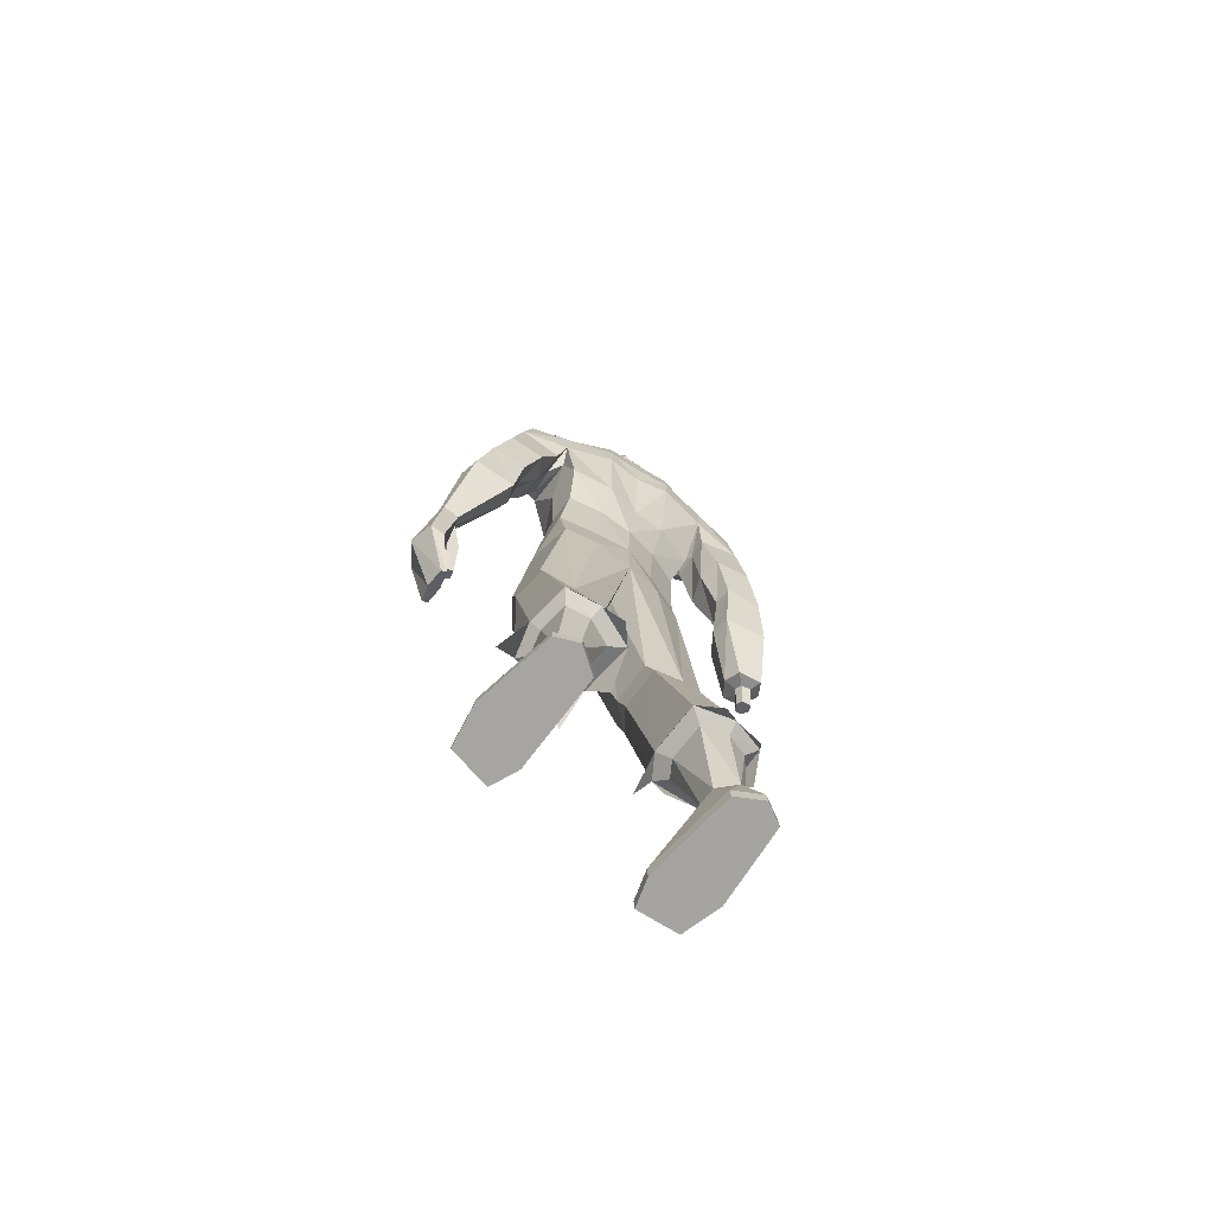
<metadata>
{"format":"obj","ext":"obj","renderer":"f3d","projection":"perspective","resolution":1024,"background":"white","views":[{"elev":-72.9,"azim":139.5,"up":"+Y"}]}
</metadata>
<code>
o MilkShape3D_Mesh
v -0.03103 0.8185 0.04821
v -0.01961 0.8244 0.05294
v -0.03456 0.8276 0.06515
v -0.03725 0.8275 0.06416
v 0.000812 0.7614 0.0449
v 0.003732 0.8079 0.05051
v -0.02704 0.7576 0.0437
v -0.03604 0.8771 0.05574
v -0.03327 0.8773 0.05676
v -0.02961 0.8709 0.05651
v 0.00456 0.8658 0.05514
v 0.01072 0.8377 0.05597
v 0.02598 0.8567 0.0554
v 0.03336 0.8921 0.04394
v 0.006593 0.8854 0.05308
v -0.000133 0.8969 0.06403
v -0.03857 0.9074 0.05948
v 0.01277 0.9355 0.05561
v -0.03649 0.9486 0.04959
v -0.006228 0.7576 -0.01275
v 0.01936 0.7593 -0.003249
v 0.003206 0.7029 -0.004658
v 0.05111 0.7358 -0.02008
v 0.01667 0.9671 0.03877
v -0.03013 0.9774 0.02937
v 0.06079 0.822 -0.03537
v 0.03694 0.8145 0.01762
v 0.05605 0.7981 -0.03944
v 0.08104 0.7396 -0.09702
v 0.07967 0.9176 -0.02644
v 0.06477 0.903 -0.01062
v 0.08752 0.897 -0.0456
v 0.06822 0.8634 -0.0159
v 0.08415 0.8556 -0.0322
v 0.07643 0.8554 -0.03504
v 0.05037 0.871 0.02207
v 0.07539 0.8827 -0.06455
v 0.0798 0.8967 -0.04845
v 0.07224 0.9182 -0.0729
v 0.07194 0.9173 -0.02928
v 0.05947 0.9791 -0.05515
v 0.04327 0.9878 -0.004173
v 0.05117 0.8051 -0.0782
v 0.04843 0.8287 -0.07322
v 0.0486 0.8565 -0.07656
v 0.05165 0.8592 -0.06784
v 0.02128 0.8806 -0.1001
v 0.02508 0.9199 -0.1144
v 0.02078 0.9674 -0.1077
v 0.01144 1.001 -0.0858
v -0.01172 1.008 -0.02377
v 0.02167 0.8564 -0.09863
v 0.02282 0.8266 -0.09868
v 0.0272 0.8023 -0.108
v 0.09115 0.7258 -0.1298
v 0.02857 0.7131 -0.1529
v 0.0391 0.766 -0.1366
v -0.03993 0.8274 0.06317
v -0.04315 0.8235 0.04427
v -0.0492 0.7595 0.02646
v -0.05817 0.8055 0.02769
v -0.0388 0.877 0.05472
v -0.04099 0.8705 0.05232
v -0.06568 0.8632 0.02925
v -0.069 0.8346 0.02658
v -0.08148 0.8526 0.01578
v -0.08202 0.8877 0.001398
v -0.06719 0.8826 0.02588
v -0.06996 0.8942 0.03828
v -0.07687 0.9321 0.02256
v -0.03191 0.7573 -0.02215
v -0.03804 0.734 -0.03546
v -0.07103 0.9637 0.006437
v -0.06247 0.8107 -0.01903
v -0.04671 0.8179 -0.07501
v -0.03887 0.7945 -0.07444
v -0.04058 0.7371 -0.118
v -0.06537 0.8912 -0.102
v -0.07119 0.8978 -0.06075
v -0.07322 0.9118 -0.08281
v -0.06874 0.8498 -0.08857
v -0.06774 0.8583 -0.06603
v -0.06101 0.8501 -0.08572
v -0.07932 0.866 -0.02575
v -0.05764 0.8915 -0.09913
v -0.04293 0.8782 -0.1082
v -0.0375 0.9141 -0.1134
v -0.0655 0.9121 -0.07996
v -0.0434 0.9752 -0.09308
v -0.06475 0.9837 -0.044
v -0.0105 0.8027 -0.1009
v -0.01324 0.8263 -0.09596
v -0.02122 0.8564 -0.0947
v -0.01307 0.8542 -0.09929
v -0.03859 0.7231 -0.1521
v 0.3446 -0.03404 0.1437
v 0.3459 0.08433 0.0874
v 0.3265 0.07817 0.08572
v 0.3789 -0.04255 0.1016
v 0.3619 0.07655 0.05665
v 0.3183 -0.05092 0.09351
v 0.3187 0.008057 0.07509
v 0.3282 0.06148 0.03467
v 0.3421 -0.06319 0.04692
v 0.3606 0.06837 0.03849
v 0.371 -0.05742 0.05007
v 0.3018 -0.1331 0.1533
v 0.3205 -0.03779 0.1402
v 0.29 -0.1267 0.1501
v 0.2911 -0.1328 0.1129
v 0.3134 -0.1468 0.1197
v 0.3029 -0.147 0.07696
v 0.3139 -0.1525 0.07973
v 0.3223 0.01884 0.1157
v 0.2814 -0.04135 0.09633
v 0.2939 -0.04043 0.1226
v 0.2752 -0.03458 0.1142
v 0.297 -0.04641 0.1007
v 0.2884 0.02862 0.08432
v 0.3236 0.07343 0.07363
v 0.3223 0.06651 0.05232
v 0.2955 0.01818 0.06902
v 0.3077 0.01326 0.113
v 0.218 0.6774 -0.02789
v 0.2645 0.6306 -0.08083
v 0.2219 0.6778 -0.07839
v 0.2498 0.6392 -0.001647
v 0.291 0.5455 -0.03612
v 0.271 0.5611 0.009037
v 0.2835 0.557 -0.07723
v 0.1884 0.6318 -0.1122
v 0.1844 0.6956 -0.09643
v 0.1725 0.6875 -0.02638
v 0.1649 0.6485 0.02183
v 0.1651 0.5802 0.0292
v 0.1889 0.5724 -0.1081
v 0.1847 0.5291 -0.002083
v 0.1752 0.5405 -0.07945
v 0.1934 0.5251 -0.05173
v 0.2001 0.522 -0.09044
v 0.2906 0.4476 0.02753
v 0.217 0.4355 0.01567
v 0.2121 0.4278 -0.04413
v 0.3179 0.4466 -0.02693
v 0.2348 0.4272 -0.08659
v 0.3063 0.439 -0.07509
v 0.3063 0.3433 0.02346
v 0.2638 0.3336 0.01685
v 0.2496 0.3276 -0.03194
v 0.3368 0.3435 -0.01779
v 0.2616 0.3267 -0.06626
v 0.3331 0.3376 -0.05469
v 0.3212 0.2643 0.05454
v 0.2702 0.2547 0.04839
v 0.2529 0.2363 -0.006777
v 0.3575 0.2522 0.007309
v 0.2671 0.2257 -0.04599
v 0.3528 0.2367 -0.03408
v -0.3578 0.07824 -0.02804
v -0.3383 0.08213 -0.008529
v -0.3529 0.08402 -0.01192
v -0.3277 0.07505 -0.02151
v -0.35 0.07179 -0.03997
v -0.3307 0.06968 -0.03571
v -0.3279 0.1259 -0.02284
v -0.3425 0.1278 -0.02623
v -0.3474 0.122 -0.04236
v -0.3173 0.1188 -0.03582
v -0.3396 0.1156 -0.05429
v -0.3204 0.1135 -0.05002
v -0.3171 0.1403 -0.000711
v -0.3537 0.1451 -0.009176
v -0.3659 0.1306 -0.0495
v -0.2906 0.1226 -0.03316
v -0.3463 0.1145 -0.07933
v -0.2982 0.1092 -0.06865
v 0.1587 -0.9801 0.06746
v 0.1394 -0.9793 0.01452
v 0.2382 -0.9799 0.05534
v 0.2559 -0.9788 -0.02033
v 0.1492 -0.9756 -0.1612
v 0.236 -0.9755 -0.1711
v 0.1954 -0.9752 -0.1905
v 0.159 -0.8867 -0.09255
v 0.1342 -0.7232 -0.0484
v 0.1143 -0.7234 -0.07792
v 0.1476 -0.8867 -0.1281
v 0.196 -0.881 -0.09667
v 0.1925 -0.7164 -0.05505
v 0.2054 -0.8763 -0.14
v 0.2055 -0.711 -0.09716
v 0.1111 -0.7224 -0.1478
v 0.1767 -0.8817 -0.1589
v 0.2018 -0.7093 -0.1531
v 0.1593 -0.7164 -0.164
v 0.1567 -0.9554 0.06784
v 0.1375 -0.9546 0.0149
v 0.2362 -0.9552 0.05572
v 0.2539 -0.954 -0.02148
v 0.1478 -0.9535 -0.1608
v 0.2346 -0.9534 -0.1707
v 0.194 -0.9531 -0.1901
v -0.212 -0.9794 0.06307
v -0.1133 -0.9791 0.02224
v -0.1325 -0.9794 0.07518
v -0.2297 -0.9789 -0.01261
v -0.123 -0.9772 -0.1535
v -0.2099 -0.9771 -0.1634
v -0.1692 -0.977 -0.1828
v -0.08813 -0.7241 -0.07266
v -0.108 -0.7236 -0.04315
v -0.1329 -0.8875 -0.08572
v -0.1214 -0.8879 -0.1213
v -0.1663 -0.7169 -0.04986
v -0.1699 -0.8819 -0.08989
v -0.1793 -0.7119 -0.09202
v -0.1793 -0.8776 -0.1333
v -0.08492 -0.7238 -0.1426
v -0.1506 -0.8832 -0.1521
v -0.1756 -0.7108 -0.148
v -0.1331 -0.7179 -0.1588
v -0.1305 -0.9547 0.07532
v -0.1113 -0.9544 0.02238
v -0.2101 -0.9546 0.06321
v -0.2278 -0.9542 -0.014
v -0.1217 -0.955 -0.1534
v -0.2085 -0.955 -0.1632
v -0.1678 -0.9549 -0.1827
v 0.01347 0.0429 0.08511
v 0.0796 0.06332 0.08687
v 0.01308 0.1749 0.07705
v 0.08288 0.1791 0.07112
v 0.1619 0.1037 0.01474
v 0.1541 0.2073 0.002515
v 0.1546 0.08814 -0.07508
v 0.1591 0.2041 -0.05971
v 0.07462 -0.3375 0.01253
v 0.01362 -0.03008 0.05817
v 0.1043 -0.3369 0.04715
v 0.175 -0.3285 0.0347
v 0.2109 -0.3224 -0.0102
v 0.01358 -0.01875 -0.04391
v 0.06982 -0.3373 -0.06946
v 0.2053 -0.3211 -0.07586
v 0.1095 -0.3942 0.03319
v 0.07977 -0.393 -0.005213
v 0.1774 -0.3883 0.01725
v 0.2161 -0.3776 -0.02777
v 0.07497 -0.3919 -0.0872
v 0.2105 -0.3756 -0.09341
v 0.118 -0.7117 -0.02377
v 0.08835 -0.7119 -0.0655
v 0.2052 -0.7023 -0.03317
v 0.2246 -0.6948 -0.0927
v 0.08355 -0.7106 -0.1643
v 0.2191 -0.6925 -0.1718
v 0.1373 -0.7506 -0.03269
v 0.2336 -0.7555 -0.1349
v 0.2556 -0.7929 -0.05432
v 0.09194 -0.7784 -0.008147
v 0.06997 -0.7753 -0.108
v -0.05274 0.06305 0.08689
v -0.0565 0.1788 0.07114
v -0.1352 0.1031 0.01478
v -0.1278 0.2067 0.002549
v -0.1329 0.2035 -0.05968
v -0.1279 0.08757 -0.07504
v -0.04846 -0.3375 0.01413
v -0.07815 -0.3367 0.04875
v -0.1489 -0.3283 0.03627
v -0.1847 -0.3224 -0.008658
v -0.04366 -0.3376 -0.06786
v -0.1792 -0.3214 -0.07432
v -0.0833 -0.3938 0.03527
v -0.05361 -0.393 -0.003148
v -0.1513 -0.3882 0.01927
v -0.1899 -0.3778 -0.02585
v -0.04881 -0.3927 -0.08514
v -0.1843 -0.3765 -0.0915
v -0.09188 -0.7119 -0.01863
v -0.06219 -0.7125 -0.06035
v -0.1791 -0.7026 -0.02812
v -0.1985 -0.6957 -0.08772
v -0.05739 -0.7121 -0.1592
v -0.1929 -0.6941 -0.1668
v -0.1111 -0.7509 -0.02718
v -0.2075 -0.7567 -0.1293
v -0.2294 -0.7934 -0.0484
v -0.06578 -0.7785 -0.002364
v -0.04381 -0.7763 -0.1022
v 0.01339 0.07044 -0.09987
v 0.01308 0.203 -0.09726
v 0.08869 0.07973 -0.09503
v 0.08127 0.1956 -0.08418
v 0.1419 -0.3301 -0.08859
v 0.147 -0.3844 -0.1062
v 0.1556 -0.7023 -0.1872
v 0.1924 -0.7681 -0.1988
v 0.1194 -0.7383 -0.201
v -0.06195 0.07942 -0.09501
v -0.05499 0.1953 -0.08417
v -0.1157 -0.3304 -0.08701
v -0.1209 -0.3854 -0.1043
v -0.1295 -0.7041 -0.1822
v -0.1663 -0.77 -0.1931
v -0.09325 -0.7402 -0.1956
v 0.01281 0.3641 0.07232
v 0.09651 0.3574 0.03779
v 0.1155 0.4641 0.05131
v 0.01259 0.4723 0.07568
v 0.1111 0.5824 0.05443
v -0.005463 0.5937 0.05854
v 0.12 0.6618 0.009281
v 0.1432 0.3491 -0.01422
v 0.1595 0.4555 -0.02678
v 0.1261 0.717 -0.03767
v -0.07087 0.3571 0.03781
v -0.09031 0.4637 0.05133
v -0.1134 0.5778 0.0157
v -0.1098 0.6571 -0.03038
v -0.1175 0.3485 -0.01419
v -0.1342 0.4549 -0.02675
v -0.1556 0.5737 -0.02613
v -0.1558 0.6419 -0.0335
v -0.1482 0.6809 -0.08171
v -0.102 0.7124 -0.07701
v -0.1503 0.5399 -0.07941
v -0.1363 0.689 -0.1518
v -0.167 0.5221 -0.05992
v 0.1482 0.3434 -0.07386
v 0.1645 0.4453 -0.1051
v 0.08098 0.3366 -0.0949
v 0.08076 0.4395 -0.1261
v 0.09998 0.5722 -0.1493
v 0.09921 0.6272 -0.1513
v 0.09675 0.6891 -0.1444
v 0.01288 0.321 -0.1029
v 0.01266 0.4254 -0.1225
v 0.03187 0.5611 -0.154
v 0.03176 0.6196 -0.1603
v 0.02998 0.6791 -0.157
v -0.1226 0.3429 -0.07382
v -0.1393 0.4447 -0.105
v -0.1318 0.5658 -0.1634
v -0.05528 0.3363 -0.09488
v -0.0555 0.4393 -0.1261
v -0.03426 0.5695 -0.1724
v -0.1323 0.6252 -0.1675
v -0.03503 0.6245 -0.1745
v -0.0375 0.6864 -0.1676
v -0.1583 0.5167 -0.1094
v -0.1749 0.6686 -0.1481
v -0.2146 0.6214 -0.1637
v -0.1884 0.6696 -0.09931
v -0.2275 0.6321 -0.08441
v -0.2517 0.5543 -0.07954
v -0.2553 0.5375 -0.1284
v -0.2342 0.5479 -0.1648
v -0.1516 0.5126 -0.148
v -0.2774 0.4413 -0.06587
v -0.2041 0.429 -0.05173
v -0.1794 0.4197 -0.1061
v -0.2845 0.4388 -0.1263
v -0.1863 0.4179 -0.1537
v -0.2574 0.4299 -0.1674
v -0.2915 0.3369 -0.07228
v -0.2494 0.3271 -0.06385
v -0.2195 0.3198 -0.1048
v -0.3063 0.3359 -0.1214
v -0.2192 0.3179 -0.1411
v -0.2903 0.3291 -0.1547
v -0.317 0.2615 -0.04079
v -0.2671 0.2523 -0.02858
v -0.2325 0.2295 -0.0729
v -0.3355 0.2446 -0.09621
v -0.2328 0.2153 -0.1135
v -0.3174 0.2257 -0.1321
f 1 2 3
f 4 1 3
f 1 5 6
f 1 6 2
f 5 1 7
f 3 8 4
f 3 9 8
f 3 2 10
f 10 9 3
f 2 11 10
f 2 6 12
f 12 11 2
f 12 13 11
f 13 14 11
f 10 11 15
f 11 14 15
f 14 16 15
f 15 16 10
f 16 9 10
f 9 17 8
f 9 16 17
f 16 18 17
f 18 19 17
f 16 14 18
f 20 5 7
f 20 21 5
f 20 22 21
f 22 23 21
f 19 24 25
f 19 18 24
f 5 26 27
f 5 21 26
f 21 28 26
f 21 23 28
f 23 29 28
f 30 31 32
f 33 34 32
f 31 33 32
f 33 26 35
f 33 36 27
f 27 6 5
f 6 27 12
f 27 36 13
f 27 13 12
f 36 14 13
f 27 26 33
f 36 33 31
f 35 37 38
f 37 39 38
f 39 40 38
f 39 41 40
f 40 41 42
f 42 24 31
f 24 18 31
f 42 31 40
f 18 14 31
f 31 14 36
f 28 29 43
f 28 43 26
f 43 44 26
f 26 44 35
f 44 45 46
f 46 37 35
f 45 47 37
f 47 39 37
f 47 48 39
f 48 49 39
f 49 41 39
f 41 49 50
f 42 41 50
f 50 51 42
f 51 25 42
f 25 24 42
f 46 35 44
f 46 45 37
f 45 52 47
f 44 53 45
f 53 52 45
f 43 53 44
f 43 54 53
f 55 56 57
f 29 55 43
f 55 57 43
f 57 54 43
f 33 35 34
f 30 40 31
f 34 35 38
f 34 38 32
f 32 38 40
f 32 40 30
f 59 1 58
f 1 4 58
f 1 60 7
f 1 61 60
f 1 59 61
f 4 8 58
f 8 62 58
f 63 59 58
f 58 62 63
f 63 64 59
f 65 61 59
f 59 64 65
f 64 66 65
f 64 67 66
f 68 64 63
f 68 67 64
f 68 69 67
f 63 69 68
f 63 62 69
f 8 17 62
f 17 69 62
f 17 70 69
f 17 19 70
f 70 67 69
f 7 60 20
f 60 71 20
f 71 22 20
f 71 72 22
f 25 73 19
f 73 70 19
f 74 75 60
f 75 71 60
f 75 76 71
f 76 72 71
f 76 77 72
f 78 79 80
f 78 81 82
f 78 82 79
f 83 75 82
f 74 84 82
f 60 61 74
f 65 74 61
f 66 84 74
f 65 66 74
f 66 67 84
f 82 75 74
f 79 82 84
f 85 86 83
f 85 87 86
f 85 88 87
f 88 89 87
f 90 89 88
f 79 73 90
f 79 70 73
f 88 79 90
f 79 67 70
f 84 67 79
f 91 77 76
f 75 91 76
f 75 92 91
f 83 92 75
f 93 94 92
f 83 86 93
f 86 47 94
f 86 87 47
f 87 48 47
f 87 49 48
f 87 89 49
f 50 49 89
f 50 89 90
f 90 51 50
f 90 25 51
f 90 73 25
f 92 83 93
f 86 94 93
f 47 52 94
f 94 53 92
f 94 52 53
f 92 53 91
f 53 54 91
f 57 56 95
f 91 95 77
f 91 57 95
f 91 54 57
f 81 83 82
f 79 88 80
f 85 83 81
f 78 85 81
f 88 85 78
f 80 88 78
f 96 97 98
f 99 100 97
f 99 97 96
f 101 102 103
f 101 103 104
f 104 103 105
f 104 105 106
f 106 105 100
f 106 100 99
f 107 96 108
f 107 108 109
f 109 108 101
f 109 101 110
f 111 99 96
f 111 96 107
f 110 101 104
f 110 104 112
f 112 104 106
f 112 106 113
f 113 106 99
f 113 99 111
f 108 96 114
f 98 114 96
f 115 116 117
f 101 108 102
f 115 118 116
f 114 102 108
f 119 120 121
f 119 121 122
f 119 98 120
f 119 114 98
f 123 114 119
f 122 121 102
f 102 114 123
f 117 119 122
f 117 122 115
f 116 123 119
f 116 119 117
f 115 122 102
f 115 102 118
f 118 102 123
f 118 123 116
f 102 121 103
f 107 109 110
f 107 110 111
f 111 110 112
f 111 112 113
f 124 125 126
f 124 127 125
f 128 127 129
f 125 128 130
f 127 128 125
f 125 131 132
f 125 132 126
f 124 132 133
f 126 132 124
f 124 133 134
f 124 134 127
f 127 134 135
f 127 135 129
f 130 136 131
f 130 131 125
f 129 135 137
f 137 138 139
f 139 136 140
f 140 136 130
f 141 129 137
f 141 137 142
f 142 137 139
f 142 139 143
f 144 128 129
f 144 129 141
f 143 139 140
f 143 140 145
f 145 140 130
f 145 130 146
f 146 130 128
f 146 128 144
f 147 141 142
f 147 142 148
f 148 142 143
f 148 143 149
f 150 144 141
f 150 141 147
f 149 143 145
f 149 145 151
f 151 145 146
f 151 146 152
f 152 146 144
f 152 144 150
f 153 147 148
f 153 148 154
f 154 148 149
f 154 149 155
f 156 150 147
f 156 147 153
f 155 149 151
f 155 151 157
f 157 151 152
f 157 152 158
f 158 152 150
f 158 150 156
f 97 153 154
f 97 154 98
f 98 154 155
f 98 155 121
f 100 156 153
f 100 153 97
f 121 155 157
f 121 157 103
f 103 157 158
f 103 158 105
f 105 158 156
f 105 156 100
f 159 160 161
f 159 162 160
f 159 163 162
f 162 163 164
f 160 165 166
f 160 166 161
f 161 166 167
f 161 167 159
f 162 168 165
f 162 165 160
f 159 167 169
f 159 169 163
f 163 169 170
f 163 170 164
f 164 170 168
f 164 168 162
f 165 171 172
f 165 172 166
f 166 172 173
f 166 173 167
f 168 174 171
f 168 171 165
f 167 173 175
f 167 175 169
f 169 175 176
f 169 176 170
f 170 176 174
f 170 174 168
f 177 178 179
f 178 180 179
f 178 181 180
f 181 182 180
f 181 183 182
f 184 185 186
f 184 186 187
f 188 189 185
f 188 185 184
f 190 191 189
f 190 189 188
f 187 186 192
f 187 192 193
f 190 194 191
f 193 194 190
f 193 192 195
f 193 195 194
f 196 184 187
f 196 187 197
f 198 188 184
f 198 184 196
f 199 190 188
f 199 188 198
f 200 187 193
f 197 187 200
f 201 193 190
f 201 190 199
f 200 193 202
f 202 193 201
f 177 196 197
f 177 197 178
f 179 198 196
f 179 196 177
f 180 199 198
f 180 198 179
f 178 197 200
f 178 200 181
f 182 201 199
f 182 199 180
f 181 200 202
f 181 202 183
f 183 202 201
f 183 201 182
f 203 204 205
f 203 206 204
f 206 207 204
f 206 208 207
f 208 209 207
f 210 211 212
f 213 210 212
f 211 214 215
f 212 211 215
f 214 216 217
f 215 214 217
f 218 210 213
f 219 218 213
f 216 220 217
f 217 220 219
f 221 218 219
f 220 221 219
f 213 212 222
f 223 213 222
f 212 215 224
f 222 212 224
f 215 217 225
f 224 215 225
f 219 213 226
f 226 213 223
f 217 219 227
f 225 217 227
f 228 219 226
f 227 219 228
f 223 222 205
f 204 223 205
f 222 224 203
f 205 222 203
f 224 225 206
f 203 224 206
f 226 223 204
f 207 226 204
f 225 227 208
f 206 225 208
f 228 226 207
f 209 228 207
f 227 228 209
f 208 227 209
f 229 230 231
f 230 232 231
f 230 233 232
f 233 234 232
f 233 235 236
f 236 234 233
f 237 229 238
f 239 229 237
f 239 230 229
f 240 230 239
f 240 233 230
f 241 233 240
f 237 238 242
f 237 242 243
f 244 235 233
f 244 233 241
f 245 239 237
f 245 237 246
f 247 240 239
f 247 239 245
f 248 241 240
f 248 240 247
f 246 237 243
f 246 243 249
f 250 244 241
f 250 241 248
f 251 245 246
f 251 246 252
f 253 247 245
f 253 245 251
f 253 248 247
f 254 248 253
f 252 246 249
f 252 249 255
f 256 250 248
f 256 248 254
f 185 251 252
f 185 252 186
f 189 253 251
f 189 251 185
f 191 254 253
f 191 253 189
f 186 252 255
f 186 255 192
f 194 256 254
f 194 254 191
f 257 253 251
f 254 258 256
f 253 259 254
f 260 251 252
f 261 252 255
f 231 262 229
f 231 263 262
f 263 264 262
f 263 265 264
f 266 267 264
f 264 265 266
f 238 229 268
f 268 229 269
f 229 262 269
f 269 262 270
f 262 264 270
f 270 264 271
f 242 238 268
f 272 242 268
f 264 267 273
f 271 264 273
f 268 269 274
f 275 268 274
f 269 270 276
f 274 269 276
f 270 271 277
f 276 270 277
f 272 268 275
f 278 272 275
f 271 273 279
f 277 271 279
f 275 274 280
f 281 275 280
f 274 276 282
f 280 274 282
f 276 277 282
f 282 277 283
f 278 275 281
f 284 278 281
f 277 279 285
f 283 277 285
f 281 280 211
f 210 281 211
f 280 282 214
f 211 280 214
f 282 283 216
f 214 282 216
f 284 281 210
f 218 284 210
f 283 285 220
f 216 283 220
f 280 282 286
f 285 287 283
f 283 288 282
f 281 280 289
f 284 281 290
f 291 292 293
f 293 292 294
f 293 294 236
f 236 235 293
f 295 293 235
f 295 235 244
f 243 242 291
f 295 291 293
f 243 291 295
f 249 243 295
f 249 295 296
f 296 295 244
f 296 244 250
f 255 249 296
f 255 296 297
f 297 296 250
f 297 250 256
f 192 255 297
f 192 297 195
f 195 297 256
f 195 256 194
f 297 256 298
f 297 299 255
f 300 292 291
f 301 292 300
f 266 301 300
f 300 267 266
f 267 300 302
f 273 267 302
f 291 242 272
f 300 291 302
f 302 291 272
f 302 272 278
f 303 302 278
f 273 302 303
f 279 273 303
f 303 278 284
f 304 303 284
f 279 303 304
f 285 279 304
f 304 284 218
f 221 304 218
f 285 304 221
f 220 285 221
f 305 285 304
f 284 306 304
f 307 232 308
f 231 232 307
f 308 309 307
f 307 309 310
f 309 311 310
f 310 311 312
f 311 22 312
f 311 313 22
f 232 234 308
f 308 234 314
f 314 309 308
f 314 315 309
f 315 135 309
f 309 135 311
f 135 134 311
f 134 313 311
f 313 134 133
f 313 133 316
f 313 316 23
f 22 313 23
f 138 135 315
f 133 132 316
f 316 132 29
f 316 29 23
f 137 135 138
f 317 263 307
f 307 263 231
f 307 318 317
f 310 318 307
f 310 319 318
f 312 319 310
f 312 22 319
f 22 320 319
f 317 265 263
f 321 265 317
f 317 318 321
f 318 322 321
f 318 323 322
f 319 323 318
f 319 324 323
f 319 320 324
f 325 324 320
f 326 325 320
f 72 326 320
f 72 320 22
f 322 323 327
f 326 328 325
f 77 328 326
f 72 77 326
f 327 323 329
f 234 330 314
f 234 236 330
f 330 315 314
f 330 331 315
f 331 138 315
f 138 331 136
f 236 294 330
f 294 332 330
f 332 331 330
f 332 333 331
f 333 136 331
f 333 334 136
f 334 131 136
f 334 335 131
f 335 132 131
f 335 336 132
f 132 336 55
f 55 29 132
f 294 292 332
f 292 337 332
f 337 333 332
f 337 338 333
f 338 334 333
f 338 339 334
f 339 335 334
f 339 340 335
f 340 336 335
f 340 341 336
f 341 55 336
f 341 56 55
f 139 138 136
f 321 342 265
f 342 266 265
f 321 322 342
f 322 343 342
f 322 327 343
f 344 343 327
f 342 301 266
f 342 345 301
f 342 343 345
f 343 346 345
f 343 344 346
f 344 347 346
f 344 348 347
f 348 349 347
f 348 328 349
f 328 350 349
f 95 350 328
f 328 77 95
f 345 292 301
f 345 337 292
f 345 346 337
f 346 338 337
f 346 347 338
f 347 339 338
f 347 349 339
f 349 340 339
f 349 350 340
f 350 341 340
f 350 95 341
f 95 56 341
f 344 327 351
f 352 353 354
f 353 355 354
f 356 355 357
f 358 357 353
f 353 357 355
f 328 348 353
f 352 328 353
f 354 328 352
f 355 324 354
f 323 324 355
f 356 323 355
f 348 344 358
f 353 348 358
f 329 323 356
f 351 327 329
f 359 344 351
f 358 344 359
f 329 356 360
f 361 329 360
f 351 329 361
f 362 351 361
f 356 357 363
f 360 356 363
f 359 351 362
f 364 359 362
f 358 359 364
f 365 358 364
f 357 358 365
f 363 357 365
f 361 360 366
f 367 361 366
f 362 361 367
f 368 362 367
f 360 363 369
f 366 360 369
f 364 362 368
f 370 364 368
f 365 364 370
f 371 365 370
f 363 365 371
f 369 363 371
f 367 366 372
f 373 367 372
f 368 367 373
f 374 368 373
f 366 369 375
f 372 366 375
f 370 368 374
f 376 370 374
f 371 370 376
f 377 371 376
f 369 371 377
f 375 369 377
f 373 372 172
f 171 373 172
f 374 373 171
f 174 374 171
f 372 375 173
f 172 372 173
f 376 374 174
f 176 376 174
f 377 376 176
f 175 377 176
f 375 377 175
f 173 375 175
f 325 328 354
f 324 325 354

</code>
